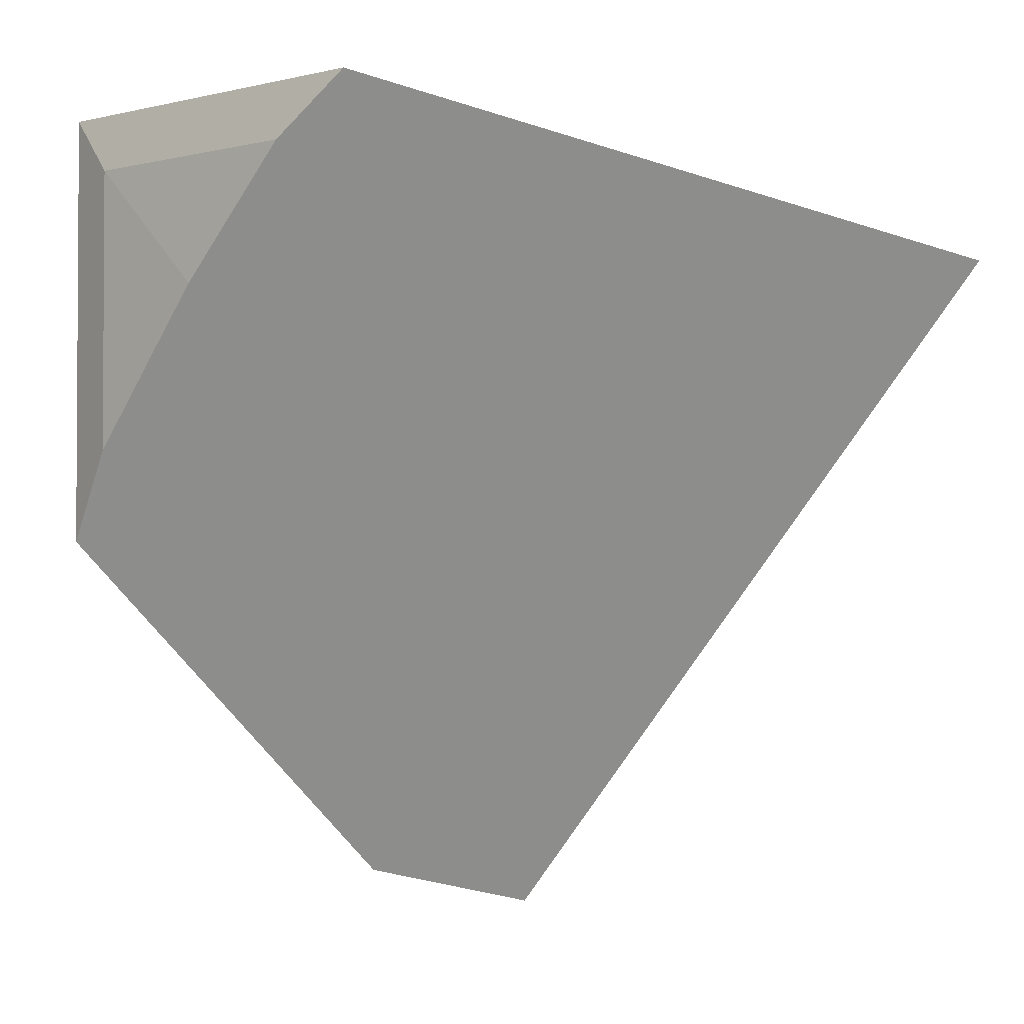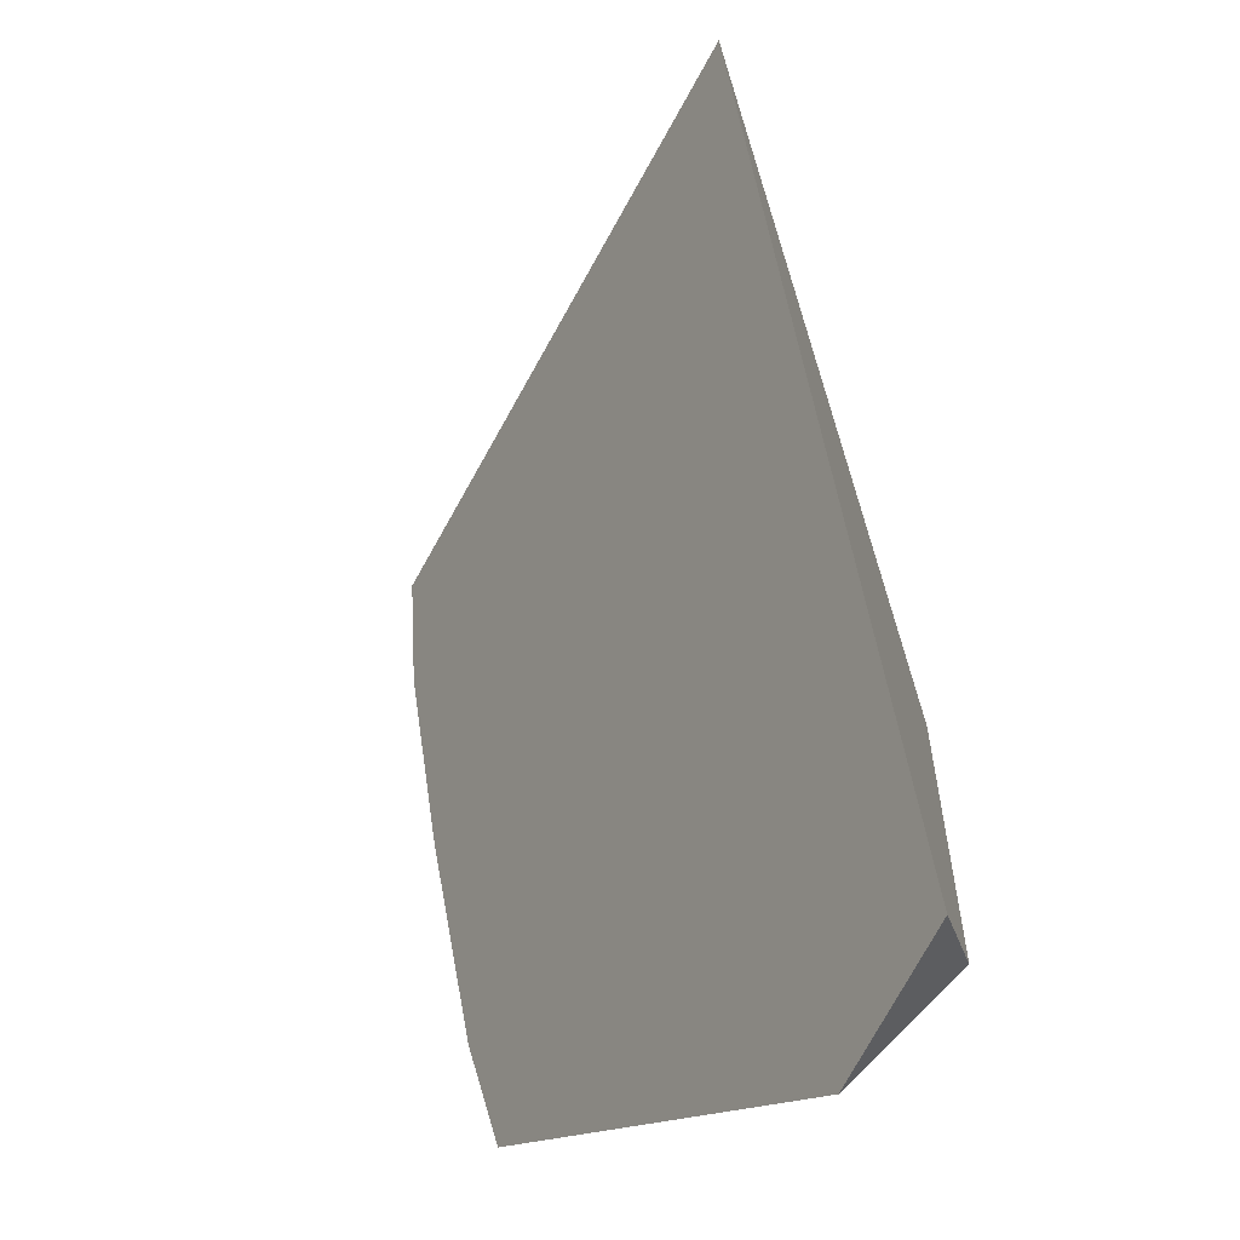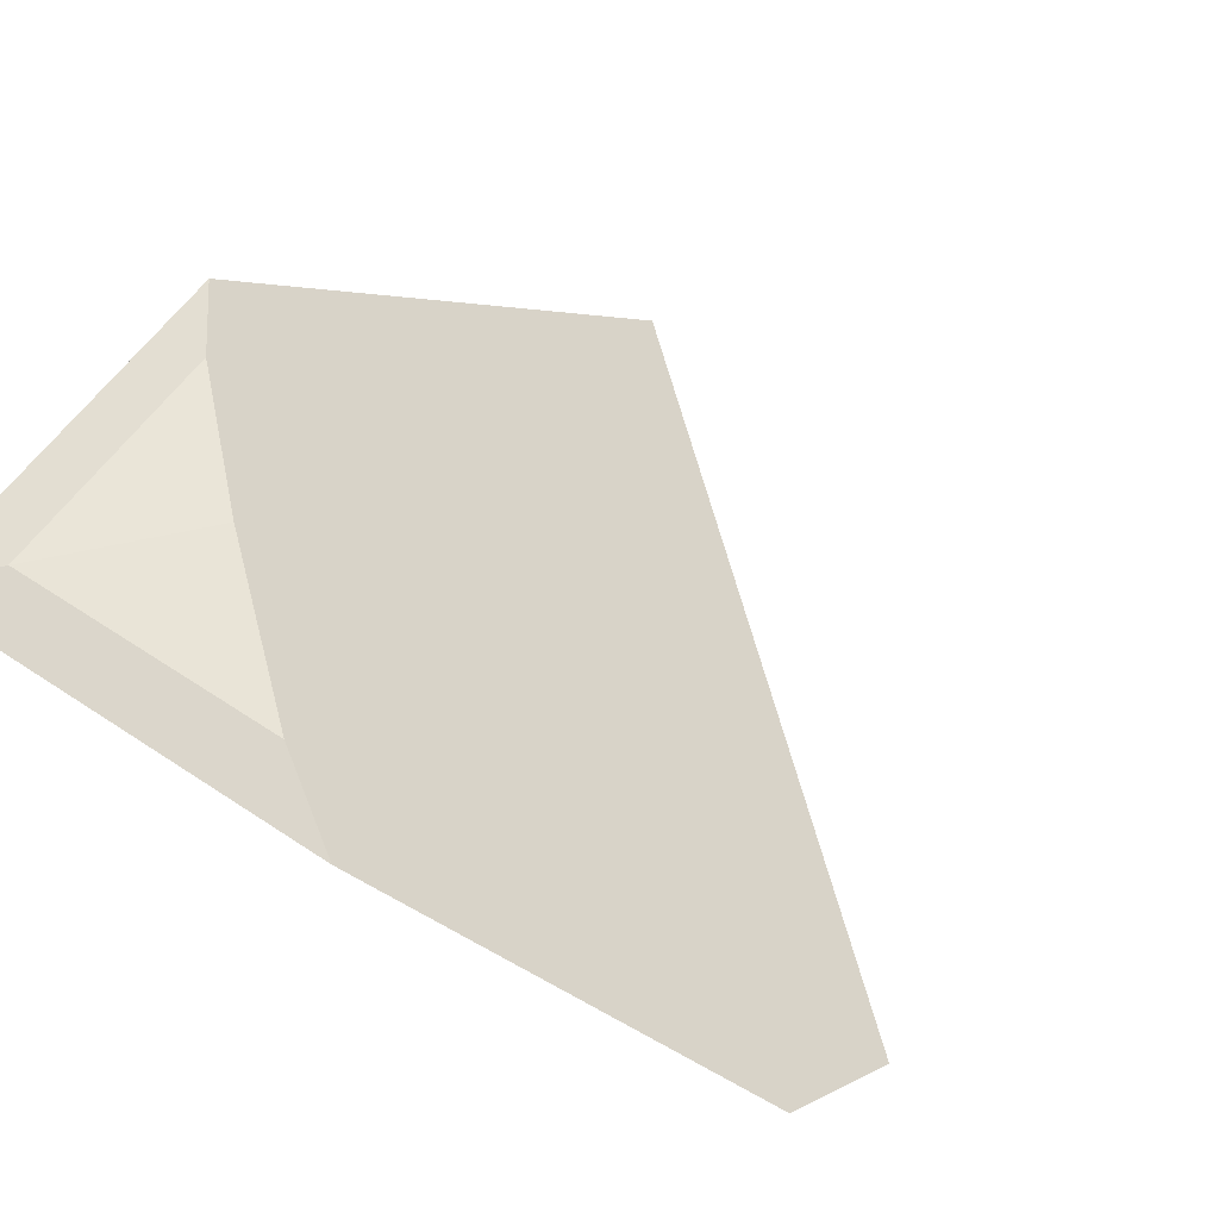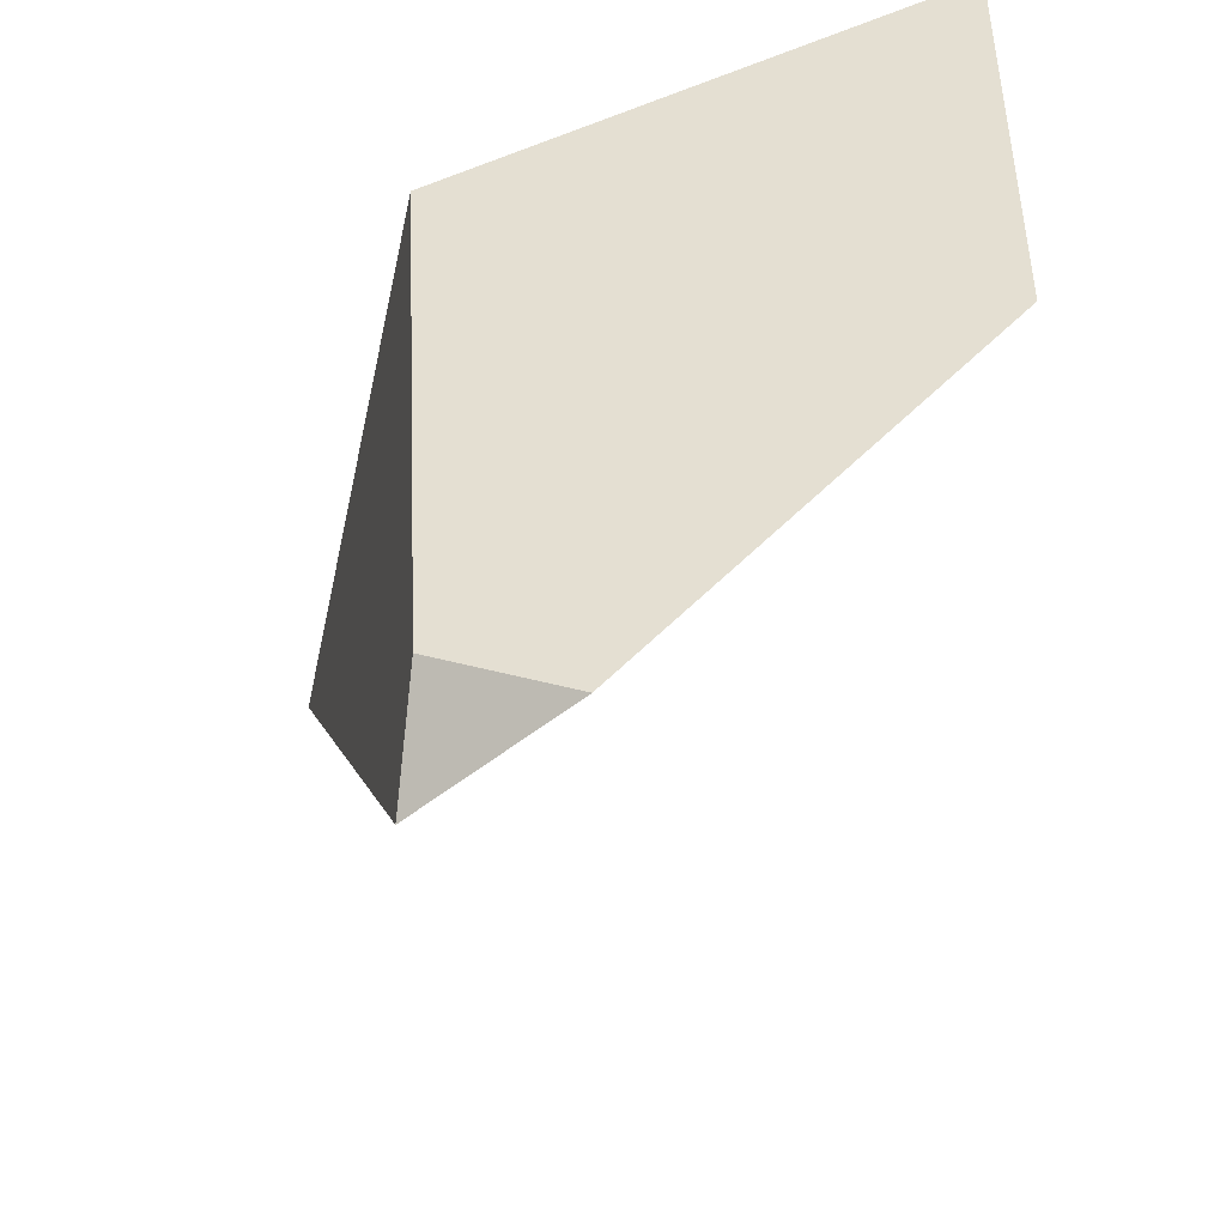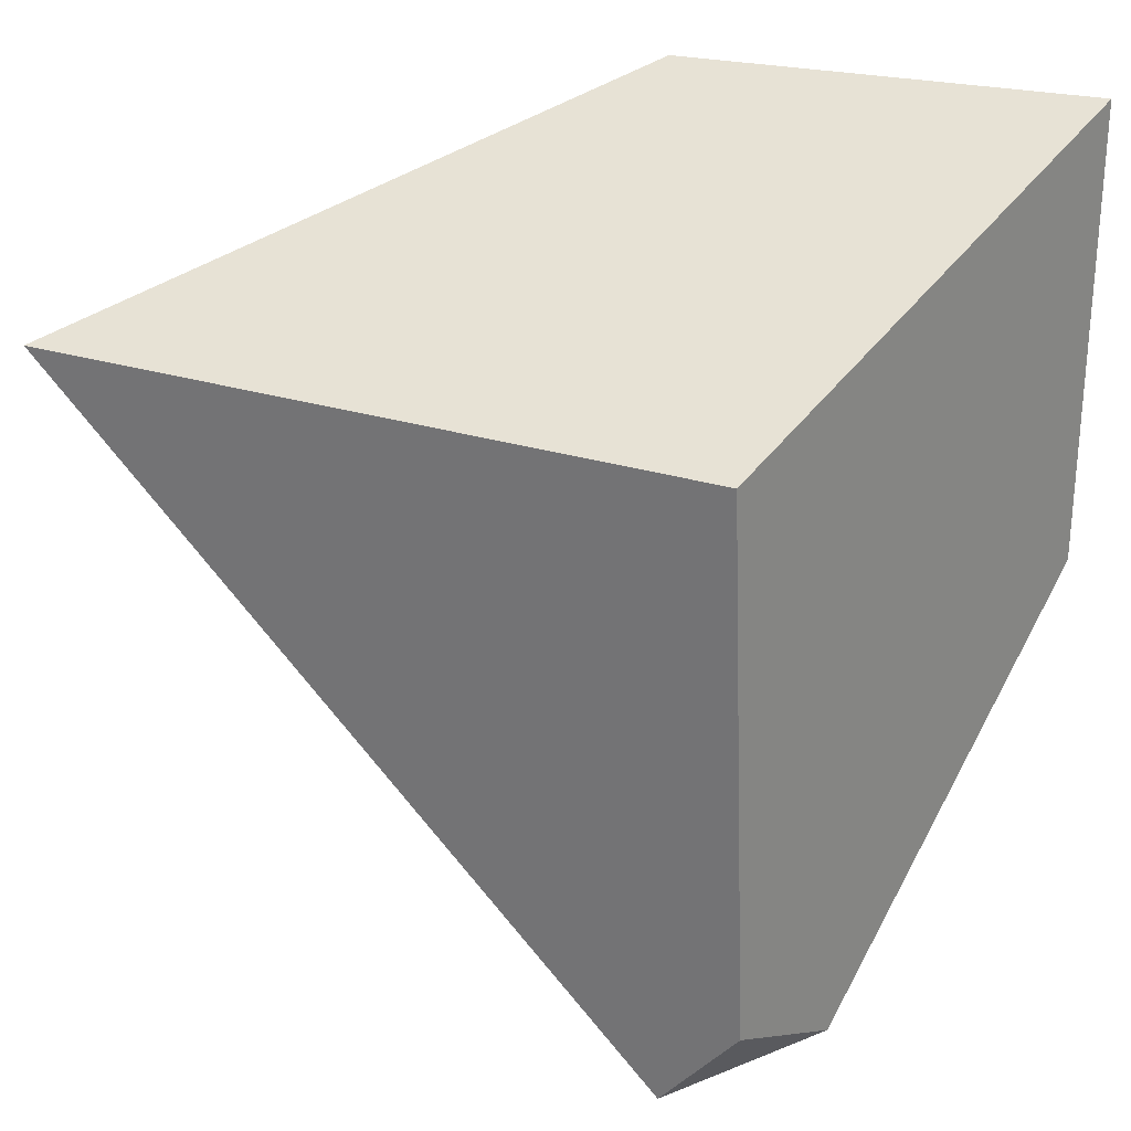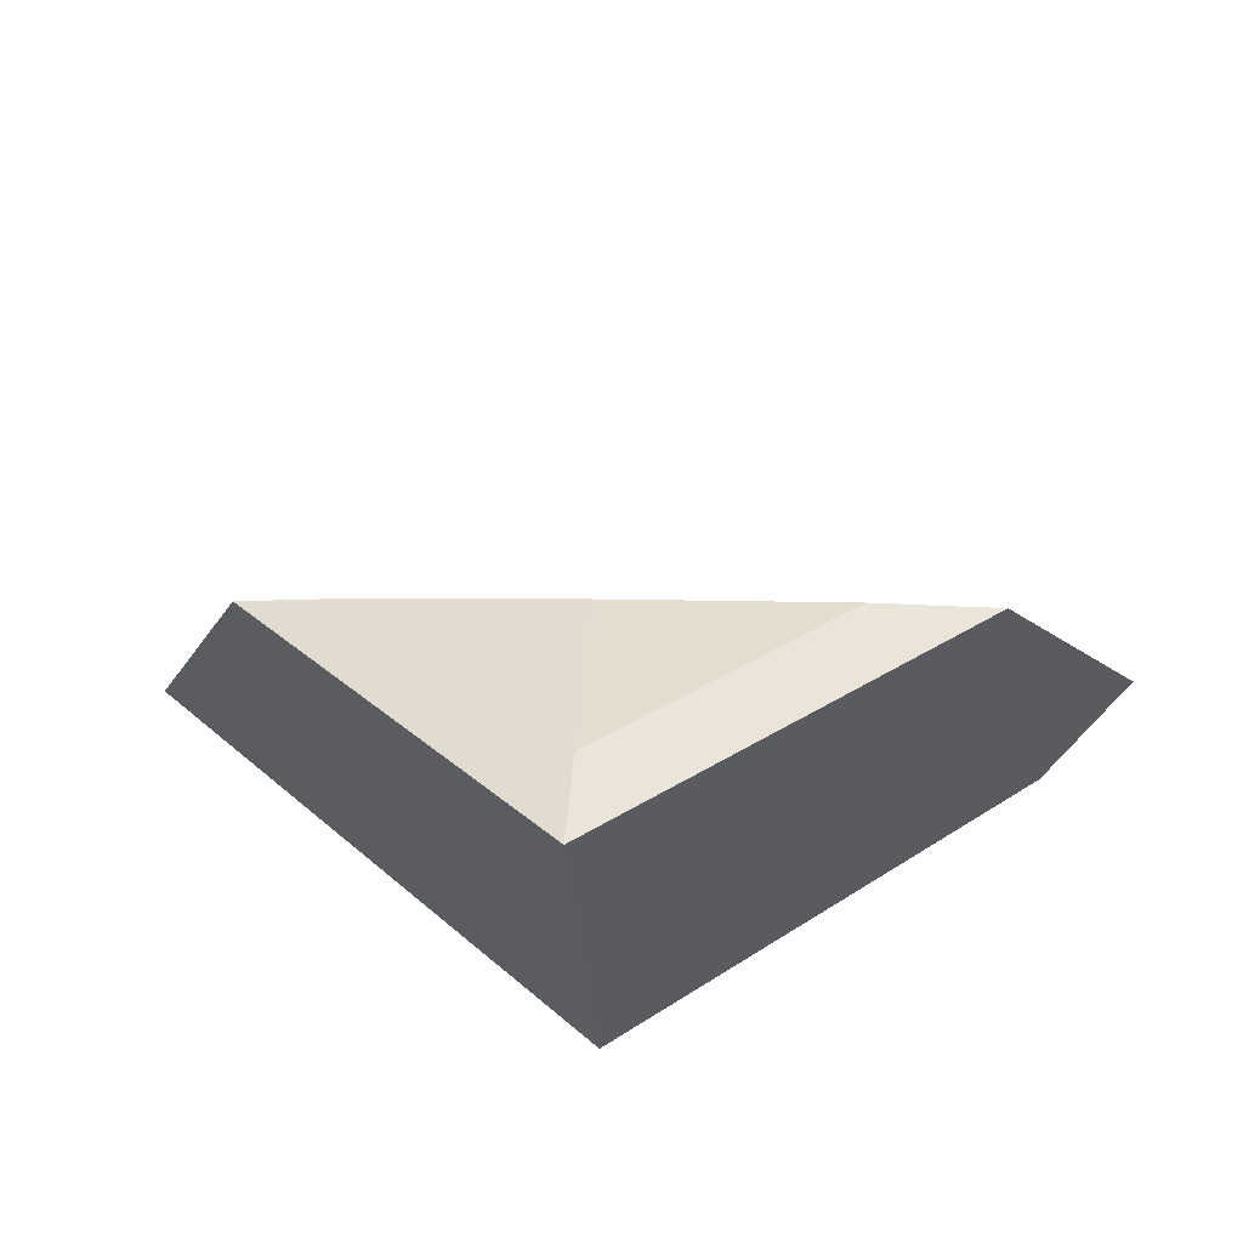
<metadata>
{"format":"obj","ext":"obj","renderer":"f3d","projection":"perspective","resolution":1024,"background":"white","views":[{"elev":-2.2,"azim":-138.5,"up":"+Z"},{"elev":-75.2,"azim":-75.9,"up":"+Z"},{"elev":58.8,"azim":124.5,"up":"+Y"},{"elev":-45.8,"azim":74.8,"up":"+Z"},{"elev":27.1,"azim":19.1,"up":"+Z"},{"elev":33.8,"azim":49.1,"up":"+Y"}]}
</metadata>
<code>
o Cube.006
v 0.5456 0.5818 0.8718
v 0.5106 0.5903 0.8368
v 0.4308 0.3258 0.757
v 0.4376 0.3409 0.4459
v 0.5456 0.5818 0.6177
v 0.3181 0.5818 0.8718
v 0.5106 0.5903 0.671
v 0.3622 0.5903 0.8368
v 0.4321 0.5927 0.7628
v 0.4671 0.4067 0.4129
v 0.06253 0.3482 0.767
v 0.3935 0.3463 0.3941
f 6 1 2 8
f 8 2 9
f 12 4 3 11
f 12 10 4
f 2 7 9
f 3 1 6 11
f 4 10 5 1 3
f 1 5 7 2
f 11 6 8 9 7 5 10 12

</code>
